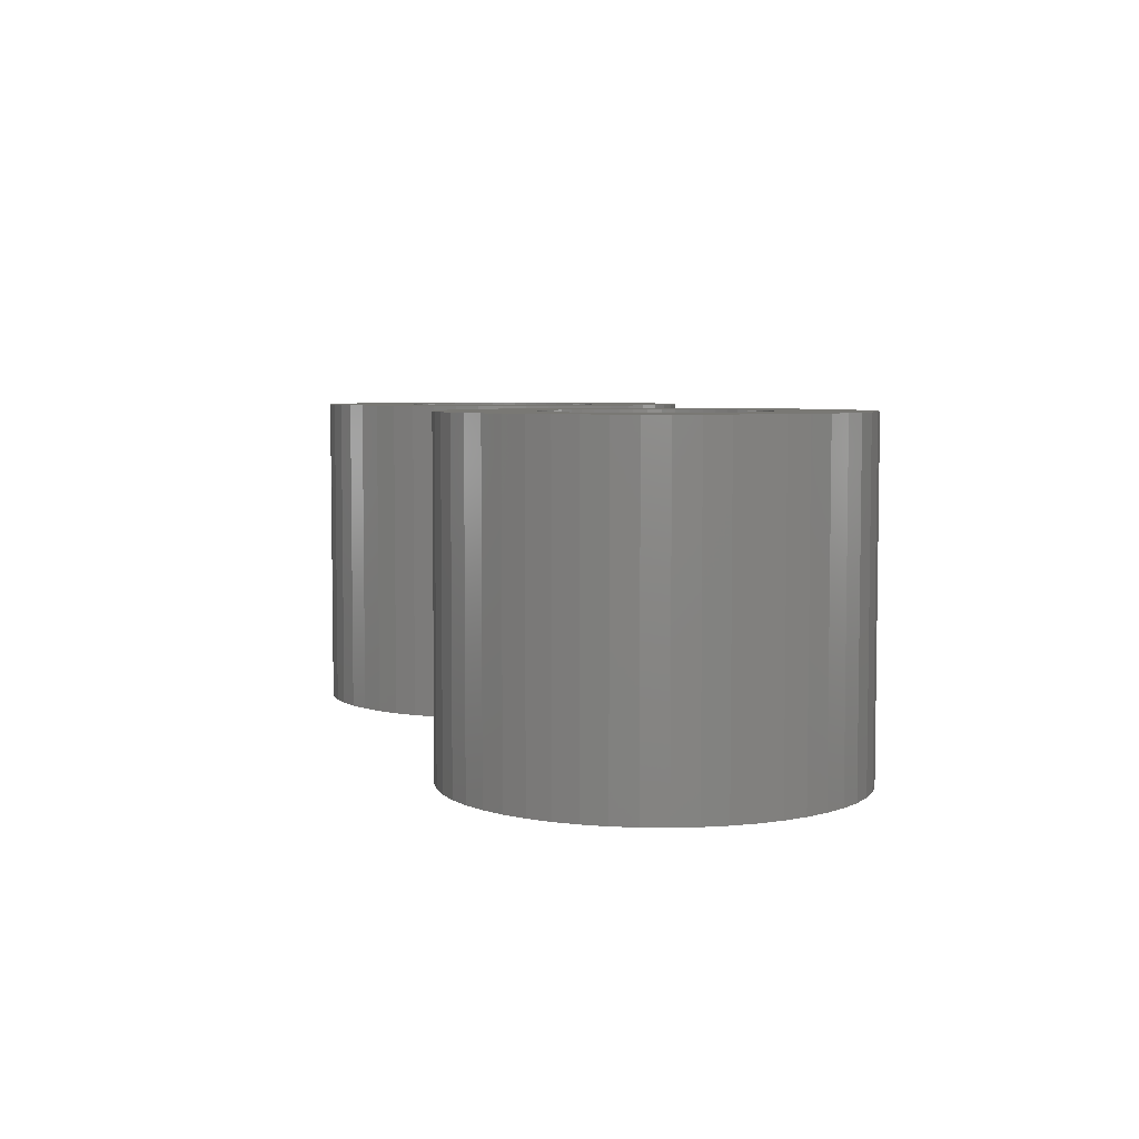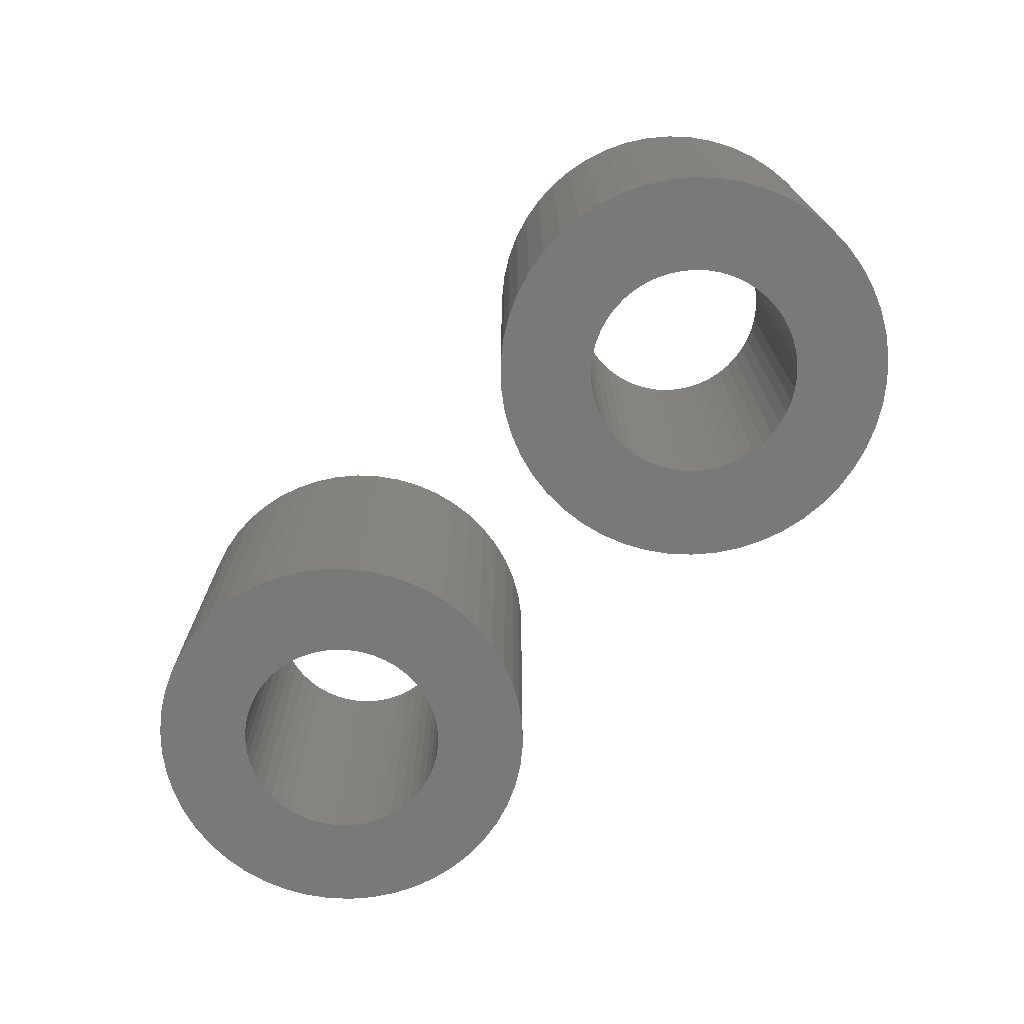
<metadata>
{"format":"stl","ext":"stl","renderer":"f3d","projection":"perspective","resolution":1024,"background":"white","views":[{"elev":5.3,"azim":74.1,"up":"+Z"},{"elev":-71.6,"azim":-132.1,"up":"+Z"}]}
</metadata>
<code>
# stl→obj: 400 verts, 800 faces
v 4.974 1.969 9
v 4.688 2.577 0
v 4.688 2.577 9
v 4.974 1.969 0
v 5.308 -0.6705 9
v 5.35 0 0
v 5.35 0 9
v 5.308 -0.6705 0
v 4.328 3.145 0
v 4.328 3.145 9
v 1.653 5.088 0
v 1.002 5.255 9
v 1.653 5.088 9
v 1.002 5.255 0
v 2.278 4.841 0
v 2.278 4.841 9
v -1.653 5.088 0
v -2.278 4.841 9
v -1.653 5.088 9
v -2.278 4.841 0
v -4.974 1.969 0
v -4.688 2.577 9
v -4.688 2.577 0
v -4.974 1.969 9
v 3.9 3.662 0
v 3.41 4.122 9
v 3.9 3.662 9
v 3.41 4.122 0
v 2.867 4.517 0
v 2.867 4.517 9
v -5.35 0 0
v -5.308 0.6705 9
v -5.308 0.6705 0
v -5.35 0 9
v -4.328 3.145 0
v -3.9 3.662 9
v -3.9 3.662 0
v -4.328 3.145 9
v -0.3359 5.339 0
v -1.002 5.255 9
v -0.3359 5.339 9
v -1.002 5.255 0
v -3.41 4.122 0
v -3.41 4.122 9
v 2.278 -4.841 0
v 2.867 -4.517 9
v 2.278 -4.841 9
v 2.867 -4.517 0
v 4.688 -2.577 9
v 4.974 -1.969 0
v 4.974 -1.969 9
v 4.688 -2.577 0
v 5.182 1.33 9
v 5.182 1.33 0
v 0.3359 5.339 0
v 0.3359 5.339 9
v 2.85 0 9
v 5.308 0.6705 9
v 2.828 0.3572 9
v 2.76 0.7088 9
v 2.828 -0.3572 9
v 2.65 1.049 9
v 5.182 -1.33 9
v 2.497 1.373 9
v 2.76 -0.7088 9
v 2.306 1.675 9
v 2.078 1.951 9
v 2.65 -1.049 9
v 1.817 2.196 9
v 2.497 -1.373 9
v 1.527 2.406 9
v 1.213 2.579 9
v 0.8807 2.711 9
v 0.534 2.8 9
v 0.179 2.844 9
v -0.179 2.844 9
v -0.534 2.8 9
v -0.8807 2.711 9
v -1.213 2.579 9
v -1.527 2.406 9
v -2.867 4.517 9
v -1.817 2.196 9
v -2.078 1.951 9
v -2.306 1.675 9
v -2.497 1.373 9
v 4.328 -3.145 9
v 2.306 -1.675 9
v 3.9 -3.662 9
v 2.078 -1.951 9
v 3.41 -4.122 9
v 1.817 -2.196 9
v 1.527 -2.406 9
v 1.213 -2.579 9
v 1.653 -5.088 9
v 0.8807 -2.711 9
v 1.002 -5.255 9
v 0.534 -2.8 9
v 0.3359 -5.339 9
v 0.179 -2.844 9
v -0.179 -2.844 9
v -0.3359 -5.339 9
v -0.534 -2.8 9
v -1.002 -5.255 9
v -0.8807 -2.711 9
v -1.653 -5.088 9
v -1.213 -2.579 9
v -2.278 -4.841 9
v -1.527 -2.406 9
v -2.867 -4.517 9
v -1.817 -2.196 9
v -3.41 -4.122 9
v -2.078 -1.951 9
v -3.9 -3.662 9
v -2.306 -1.675 9
v -4.328 -3.145 9
v -2.497 -1.373 9
v -4.688 -2.577 9
v -2.65 -1.049 9
v -4.974 -1.969 9
v -2.76 -0.7088 9
v -5.182 -1.33 9
v -2.828 -0.3572 9
v -5.308 -0.6705 9
v -2.85 0 9
v -2.65 1.049 9
v -2.76 0.7088 9
v -5.182 1.33 9
v -2.828 0.3572 9
v -5.182 1.33 0
v -2.867 4.517 0
v 5.308 0.6705 0
v 5.182 -1.33 0
v -0.3359 -5.339 0
v 0.3359 -5.339 0
v 2.85 0 0
v 2.828 -0.3572 0
v 2.76 -0.7088 0
v 2.828 0.3572 0
v 2.65 -1.049 0
v 2.497 -1.373 0
v 4.328 -3.145 0
v 2.76 0.7088 0
v 2.306 -1.675 0
v 3.9 -3.662 0
v 2.078 -1.951 0
v 3.41 -4.122 0
v 2.65 1.049 0
v 1.817 -2.196 0
v 2.497 1.373 0
v 1.527 -2.406 0
v 1.213 -2.579 0
v 1.653 -5.088 0
v 0.8807 -2.711 0
v 1.002 -5.255 0
v 0.534 -2.8 0
v 0.179 -2.844 0
v -0.179 -2.844 0
v -0.534 -2.8 0
v -1.002 -5.255 0
v -0.8807 -2.711 0
v -1.653 -5.088 0
v -1.213 -2.579 0
v -2.278 -4.841 0
v -1.527 -2.406 0
v -2.867 -4.517 0
v -1.817 -2.196 0
v -3.41 -4.122 0
v -2.078 -1.951 0
v -3.9 -3.662 0
v -2.306 -1.675 0
v -4.328 -3.145 0
v -4.688 -2.577 0
v -2.497 -1.373 0
v 2.306 1.675 0
v 2.078 1.951 0
v 1.817 2.196 0
v 1.527 2.406 0
v 1.213 2.579 0
v 0.8807 2.711 0
v 0.534 2.8 0
v 0.179 2.844 0
v -0.179 2.844 0
v -0.534 2.8 0
v -0.8807 2.711 0
v -1.213 2.579 0
v -1.527 2.406 0
v -1.817 2.196 0
v -2.078 1.951 0
v -2.306 1.675 0
v -2.497 1.373 0
v -2.65 1.049 0
v -2.76 0.7088 0
v -2.828 0.3572 0
v -2.85 0 0
v -2.65 -1.049 0
v -4.974 -1.969 0
v -2.76 -0.7088 0
v -5.182 -1.33 0
v -2.828 -0.3572 0
v -5.308 -0.6705 0
v 19.97 1.969 9
v 19.69 2.577 0
v 19.69 2.577 9
v 19.97 1.969 0
v 20.31 -0.6705 9
v 20.35 0 0
v 20.35 0 9
v 20.31 -0.6705 0
v 19.33 3.145 0
v 19.33 3.145 9
v 17.28 4.841 0
v 16.65 5.088 9
v 17.28 4.841 9
v 16.65 5.088 0
v 13.35 5.088 0
v 12.72 4.841 9
v 13.35 5.088 9
v 12.72 4.841 0
v 10.03 1.969 0
v 10.31 2.577 9
v 10.31 2.577 0
v 10.03 1.969 9
v 18.9 3.662 0
v 18.41 4.122 9
v 18.9 3.662 9
v 18.41 4.122 0
v 17.87 4.517 0
v 17.87 4.517 9
v 9.65 0 0
v 9.692 0.6705 9
v 9.692 0.6705 0
v 9.65 0 9
v 10.67 3.145 0
v 11.1 3.662 9
v 11.1 3.662 0
v 10.67 3.145 9
v 14.66 5.339 0
v 14 5.255 9
v 14.66 5.339 9
v 14 5.255 0
v 11.59 4.122 0
v 11.59 4.122 9
v 19.69 -2.577 9
v 19.97 -1.969 0
v 19.97 -1.969 9
v 19.69 -2.577 0
v 20.31 0.6705 9
v 20.18 1.33 0
v 20.18 1.33 9
v 20.31 0.6705 0
v 15.34 5.339 0
v 15.34 5.339 9
v 16 5.255 9
v 16 5.255 0
v 17.85 0 9
v 17.83 0.3572 9
v 17.76 0.7088 9
v 17.83 -0.3572 9
v 17.65 1.049 9
v 20.18 -1.33 9
v 17.5 1.373 9
v 17.76 -0.7088 9
v 17.31 1.675 9
v 17.08 1.951 9
v 17.65 -1.049 9
v 16.82 2.196 9
v 17.5 -1.373 9
v 16.53 2.406 9
v 16.21 2.579 9
v 15.88 2.711 9
v 15.53 2.8 9
v 15.18 2.844 9
v 14.82 2.844 9
v 14.47 2.8 9
v 14.12 2.711 9
v 13.79 2.579 9
v 13.47 2.406 9
v 12.13 4.517 9
v 13.18 2.196 9
v 12.92 1.951 9
v 12.69 1.675 9
v 12.5 1.373 9
v 19.33 -3.145 9
v 17.31 -1.675 9
v 18.9 -3.662 9
v 17.08 -1.951 9
v 18.41 -4.122 9
v 16.82 -2.196 9
v 17.87 -4.517 9
v 16.53 -2.406 9
v 17.28 -4.841 9
v 16.21 -2.579 9
v 16.65 -5.088 9
v 15.88 -2.711 9
v 16 -5.255 9
v 15.53 -2.8 9
v 15.34 -5.339 9
v 15.18 -2.844 9
v 14.82 -2.844 9
v 14.66 -5.339 9
v 14.47 -2.8 9
v 14 -5.255 9
v 14.12 -2.711 9
v 13.35 -5.088 9
v 13.79 -2.579 9
v 12.72 -4.841 9
v 13.47 -2.406 9
v 12.13 -4.517 9
v 13.18 -2.196 9
v 11.59 -4.122 9
v 12.92 -1.951 9
v 11.1 -3.662 9
v 12.69 -1.675 9
v 10.67 -3.145 9
v 12.5 -1.373 9
v 10.31 -2.577 9
v 12.35 -1.049 9
v 10.03 -1.969 9
v 12.24 -0.7088 9
v 9.818 -1.33 9
v 12.17 -0.3572 9
v 9.692 -0.6705 9
v 12.15 0 9
v 12.35 1.049 9
v 12.24 0.7088 9
v 9.818 1.33 9
v 12.17 0.3572 9
v 9.818 1.33 0
v 12.13 4.517 0
v 20.18 -1.33 0
v 14.66 -5.339 0
v 15.34 -5.339 0
v 17.85 0 0
v 17.83 -0.3572 0
v 17.76 -0.7088 0
v 17.83 0.3572 0
v 17.65 -1.049 0
v 17.5 -1.373 0
v 19.33 -3.145 0
v 17.76 0.7088 0
v 17.31 -1.675 0
v 18.9 -3.662 0
v 17.08 -1.951 0
v 18.41 -4.122 0
v 17.65 1.049 0
v 16.82 -2.196 0
v 17.87 -4.517 0
v 17.5 1.373 0
v 16.53 -2.406 0
v 17.28 -4.841 0
v 16.21 -2.579 0
v 16.65 -5.088 0
v 15.88 -2.711 0
v 16 -5.255 0
v 15.53 -2.8 0
v 15.18 -2.844 0
v 14.82 -2.844 0
v 14.47 -2.8 0
v 14 -5.255 0
v 14.12 -2.711 0
v 13.35 -5.088 0
v 13.79 -2.579 0
v 12.72 -4.841 0
v 13.47 -2.406 0
v 12.13 -4.517 0
v 13.18 -2.196 0
v 11.59 -4.122 0
v 12.92 -1.951 0
v 11.1 -3.662 0
v 12.69 -1.675 0
v 10.67 -3.145 0
v 10.31 -2.577 0
v 12.5 -1.373 0
v 17.31 1.675 0
v 17.08 1.951 0
v 16.82 2.196 0
v 16.53 2.406 0
v 16.21 2.579 0
v 15.88 2.711 0
v 15.53 2.8 0
v 15.18 2.844 0
v 14.82 2.844 0
v 14.47 2.8 0
v 14.12 2.711 0
v 13.79 2.579 0
v 13.47 2.406 0
v 13.18 2.196 0
v 12.92 1.951 0
v 12.69 1.675 0
v 12.5 1.373 0
v 12.35 1.049 0
v 12.24 0.7088 0
v 12.17 0.3572 0
v 12.15 0 0
v 12.35 -1.049 0
v 10.03 -1.969 0
v 12.24 -0.7088 0
v 9.818 -1.33 0
v 12.17 -0.3572 0
v 9.692 -0.6705 0
f 1 2 3
f 2 1 4
f 5 6 7
f 6 5 8
f 3 9 10
f 9 3 2
f 11 12 13
f 12 11 14
f 15 13 16
f 13 15 11
f 17 18 19
f 18 17 20
f 21 22 23
f 22 21 24
f 25 26 27
f 26 25 28
f 29 16 30
f 16 29 15
f 31 32 33
f 32 31 34
f 35 36 37
f 36 35 38
f 39 40 41
f 40 39 42
f 43 36 44
f 36 43 37
f 45 46 47
f 46 45 48
f 49 50 51
f 50 49 52
f 53 4 1
f 4 53 54
f 10 25 27
f 25 10 9
f 55 41 56
f 41 55 39
f 28 30 26
f 30 28 29
f 57 7 58
f 59 58 53
f 7 57 5
f 60 53 1
f 61 5 57
f 62 1 3
f 5 61 63
f 64 3 10
f 65 63 61
f 66 10 27
f 63 65 51
f 67 27 26
f 68 51 65
f 69 26 30
f 51 68 49
f 70 49 68
f 58 59 57
f 53 60 59
f 1 62 60
f 3 64 62
f 10 66 64
f 71 30 16
f 27 67 66
f 26 69 67
f 72 16 13
f 30 71 69
f 16 72 71
f 73 13 12
f 13 73 72
f 12 74 73
f 56 74 12
f 56 75 74
f 56 76 75
f 41 76 56
f 41 77 76
f 40 77 41
f 77 40 78
f 19 78 40
f 78 19 79
f 18 79 19
f 79 18 80
f 81 80 18
f 80 81 82
f 44 82 81
f 82 44 83
f 36 83 44
f 83 36 84
f 38 84 36
f 22 85 38
f 84 38 85
f 49 70 86
f 87 86 70
f 86 87 88
f 89 88 87
f 88 89 90
f 91 90 89
f 90 91 46
f 92 46 91
f 46 92 47
f 93 47 92
f 47 93 94
f 95 94 93
f 94 95 96
f 97 96 95
f 97 98 96
f 99 98 97
f 100 98 99
f 100 101 98
f 102 101 100
f 103 102 104
f 102 103 101
f 105 104 106
f 107 106 108
f 104 105 103
f 109 108 110
f 111 110 112
f 106 107 105
f 113 112 114
f 115 114 116
f 117 116 118
f 119 118 120
f 121 120 122
f 108 109 107
f 123 122 124
f 85 22 125
f 24 125 22
f 110 111 109
f 125 24 126
f 112 113 111
f 127 126 24
f 114 115 113
f 126 127 128
f 116 117 115
f 32 128 127
f 118 119 117
f 128 32 124
f 120 121 119
f 34 124 32
f 122 123 121
f 124 34 123
f 129 24 21
f 24 129 127
f 33 127 129
f 127 33 32
f 23 38 35
f 38 23 22
f 42 19 40
f 19 42 17
f 130 44 81
f 44 130 43
f 20 81 18
f 81 20 130
f 7 131 58
f 131 7 6
f 51 132 63
f 132 51 50
f 133 98 101
f 98 133 134
f 135 6 8
f 136 8 132
f 6 135 131
f 137 132 50
f 138 131 135
f 139 50 52
f 131 138 54
f 140 52 141
f 142 54 138
f 143 141 144
f 54 142 4
f 145 144 146
f 147 4 142
f 148 146 48
f 4 147 2
f 149 2 147
f 8 136 135
f 132 137 136
f 50 139 137
f 52 140 139
f 141 143 140
f 150 48 45
f 144 145 143
f 146 148 145
f 151 45 152
f 48 150 148
f 45 151 150
f 153 152 154
f 152 153 151
f 154 155 153
f 134 155 154
f 134 156 155
f 134 157 156
f 133 157 134
f 133 158 157
f 159 158 133
f 158 159 160
f 161 160 159
f 160 161 162
f 163 162 161
f 162 163 164
f 165 164 163
f 164 165 166
f 167 166 165
f 166 167 168
f 169 168 167
f 168 169 170
f 171 170 169
f 172 173 171
f 170 171 173
f 2 149 9
f 174 9 149
f 9 174 25
f 175 25 174
f 25 175 28
f 176 28 175
f 28 176 29
f 177 29 176
f 29 177 15
f 178 15 177
f 15 178 11
f 179 11 178
f 11 179 14
f 180 14 179
f 180 55 14
f 181 55 180
f 182 55 181
f 182 39 55
f 183 39 182
f 42 183 184
f 183 42 39
f 17 184 185
f 20 185 186
f 184 17 42
f 130 186 187
f 43 187 188
f 185 20 17
f 37 188 189
f 35 189 190
f 23 190 191
f 21 191 192
f 129 192 193
f 186 130 20
f 33 193 194
f 173 172 195
f 196 195 172
f 187 43 130
f 195 196 197
f 188 37 43
f 198 197 196
f 189 35 37
f 197 198 199
f 190 23 35
f 200 199 198
f 191 21 23
f 199 200 194
f 192 129 21
f 31 194 200
f 193 33 129
f 194 31 33
f 172 119 196
f 119 172 117
f 134 96 98
f 96 134 154
f 58 54 53
f 54 58 131
f 14 56 12
f 56 14 55
f 161 103 105
f 103 161 159
f 196 121 198
f 121 196 119
f 198 123 200
f 123 198 121
f 200 34 31
f 34 200 123
f 146 88 90
f 88 146 144
f 88 141 86
f 141 88 144
f 86 52 49
f 52 86 141
f 152 47 94
f 47 152 45
f 154 94 96
f 94 154 152
f 63 8 5
f 8 63 132
f 163 105 107
f 105 163 161
f 159 101 103
f 101 159 133
f 169 115 171
f 115 169 113
f 169 111 113
f 111 169 167
f 48 90 46
f 90 48 146
f 167 109 111
f 109 167 165
f 171 117 172
f 117 171 115
f 165 107 109
f 107 165 163
f 135 59 138
f 59 135 57
f 124 193 128
f 193 124 194
f 182 75 76
f 75 182 181
f 176 67 69
f 67 176 175
f 188 82 83
f 82 188 187
f 185 78 79
f 78 185 184
f 145 87 143
f 87 145 89
f 147 64 149
f 64 147 62
f 138 60 142
f 60 138 59
f 179 72 73
f 72 179 178
f 180 73 74
f 73 180 179
f 177 69 71
f 69 177 176
f 125 190 85
f 190 125 191
f 85 189 84
f 189 85 190
f 126 191 125
f 191 126 192
f 186 79 80
f 79 186 185
f 183 76 77
f 76 183 182
f 136 57 135
f 57 136 61
f 158 104 102
f 104 158 160
f 155 99 97
f 99 155 156
f 142 62 147
f 62 142 60
f 174 67 175
f 67 174 66
f 149 66 174
f 66 149 64
f 181 74 75
f 74 181 180
f 128 192 126
f 192 128 193
f 150 93 92
f 93 150 151
f 143 70 140
f 70 143 87
f 139 65 137
f 65 139 68
f 137 61 136
f 61 137 65
f 157 102 100
f 102 157 158
f 116 195 118
f 195 116 173
f 118 197 120
f 197 118 195
f 151 95 93
f 95 151 153
f 153 97 95
f 97 153 155
f 178 71 72
f 71 178 177
f 84 188 83
f 188 84 189
f 187 80 82
f 80 187 186
f 184 77 78
f 77 184 183
f 140 68 139
f 68 140 70
f 160 106 104
f 106 160 162
f 122 194 124
f 194 122 199
f 148 92 91
f 92 148 150
f 145 91 89
f 91 145 148
f 156 100 99
f 100 156 157
f 162 108 106
f 108 162 164
f 112 170 114
f 170 112 168
f 114 173 116
f 173 114 170
f 120 199 122
f 199 120 197
f 166 112 110
f 112 166 168
f 164 110 108
f 110 164 166
f 201 202 203
f 202 201 204
f 205 206 207
f 206 205 208
f 203 209 210
f 209 203 202
f 211 212 213
f 212 211 214
f 215 216 217
f 216 215 218
f 219 220 221
f 220 219 222
f 223 224 225
f 224 223 226
f 227 213 228
f 213 227 211
f 229 230 231
f 230 229 232
f 233 234 235
f 234 233 236
f 237 238 239
f 238 237 240
f 241 234 242
f 234 241 235
f 243 244 245
f 244 243 246
f 247 248 249
f 248 247 250
f 249 204 201
f 204 249 248
f 210 223 225
f 223 210 209
f 251 239 252
f 239 251 237
f 214 253 212
f 253 214 254
f 226 228 224
f 228 226 227
f 255 207 247
f 256 247 249
f 207 255 205
f 257 249 201
f 258 205 255
f 259 201 203
f 205 258 260
f 261 203 210
f 262 260 258
f 263 210 225
f 260 262 245
f 264 225 224
f 265 245 262
f 266 224 228
f 245 265 243
f 267 243 265
f 247 256 255
f 249 257 256
f 201 259 257
f 203 261 259
f 210 263 261
f 268 228 213
f 225 264 263
f 224 266 264
f 269 213 212
f 228 268 266
f 213 269 268
f 270 212 253
f 212 270 269
f 253 271 270
f 252 271 253
f 252 272 271
f 252 273 272
f 239 273 252
f 239 274 273
f 238 274 239
f 274 238 275
f 217 275 238
f 275 217 276
f 216 276 217
f 276 216 277
f 278 277 216
f 277 278 279
f 242 279 278
f 279 242 280
f 234 280 242
f 280 234 281
f 236 281 234
f 220 282 236
f 281 236 282
f 243 267 283
f 284 283 267
f 283 284 285
f 286 285 284
f 285 286 287
f 288 287 286
f 287 288 289
f 290 289 288
f 289 290 291
f 292 291 290
f 291 292 293
f 294 293 292
f 293 294 295
f 296 295 294
f 296 297 295
f 298 297 296
f 299 297 298
f 299 300 297
f 301 300 299
f 302 301 303
f 301 302 300
f 304 303 305
f 306 305 307
f 303 304 302
f 308 307 309
f 310 309 311
f 305 306 304
f 312 311 313
f 314 313 315
f 316 315 317
f 318 317 319
f 320 319 321
f 307 308 306
f 322 321 323
f 282 220 324
f 222 324 220
f 309 310 308
f 324 222 325
f 311 312 310
f 326 325 222
f 313 314 312
f 325 326 327
f 315 316 314
f 230 327 326
f 317 318 316
f 327 230 323
f 319 320 318
f 232 323 230
f 321 322 320
f 323 232 322
f 328 222 219
f 222 328 326
f 231 326 328
f 326 231 230
f 221 236 233
f 236 221 220
f 240 217 238
f 217 240 215
f 329 242 278
f 242 329 241
f 218 278 216
f 278 218 329
f 207 250 247
f 250 207 206
f 245 330 260
f 330 245 244
f 331 297 300
f 297 331 332
f 333 206 208
f 334 208 330
f 206 333 250
f 335 330 244
f 336 250 333
f 337 244 246
f 250 336 248
f 338 246 339
f 340 248 336
f 341 339 342
f 248 340 204
f 343 342 344
f 345 204 340
f 346 344 347
f 204 345 202
f 348 202 345
f 208 334 333
f 330 335 334
f 244 337 335
f 246 338 337
f 339 341 338
f 349 347 350
f 342 343 341
f 344 346 343
f 351 350 352
f 347 349 346
f 350 351 349
f 353 352 354
f 352 353 351
f 354 355 353
f 332 355 354
f 332 356 355
f 332 357 356
f 331 357 332
f 331 358 357
f 359 358 331
f 358 359 360
f 361 360 359
f 360 361 362
f 363 362 361
f 362 363 364
f 365 364 363
f 364 365 366
f 367 366 365
f 366 367 368
f 369 368 367
f 368 369 370
f 371 370 369
f 372 373 371
f 370 371 373
f 202 348 209
f 374 209 348
f 209 374 223
f 375 223 374
f 223 375 226
f 376 226 375
f 226 376 227
f 377 227 376
f 227 377 211
f 378 211 377
f 211 378 214
f 379 214 378
f 214 379 254
f 380 254 379
f 380 251 254
f 381 251 380
f 382 251 381
f 382 237 251
f 383 237 382
f 240 383 384
f 383 240 237
f 215 384 385
f 218 385 386
f 384 215 240
f 329 386 387
f 241 387 388
f 385 218 215
f 235 388 389
f 233 389 390
f 221 390 391
f 219 391 392
f 328 392 393
f 386 329 218
f 231 393 394
f 373 372 395
f 396 395 372
f 387 241 329
f 395 396 397
f 388 235 241
f 398 397 396
f 389 233 235
f 397 398 399
f 390 221 233
f 400 399 398
f 391 219 221
f 399 400 394
f 392 328 219
f 229 394 400
f 393 231 328
f 394 229 231
f 372 318 396
f 318 372 316
f 332 295 297
f 295 332 354
f 254 252 253
f 252 254 251
f 260 208 205
f 208 260 330
f 361 302 304
f 302 361 359
f 396 320 398
f 320 396 318
f 398 322 400
f 322 398 320
f 400 232 229
f 232 400 322
f 344 285 287
f 285 344 342
f 285 339 283
f 339 285 342
f 352 291 293
f 291 352 350
f 354 293 295
f 293 354 352
f 363 304 306
f 304 363 361
f 359 300 302
f 300 359 331
f 369 314 371
f 314 369 312
f 369 310 312
f 310 369 367
f 347 287 289
f 287 347 344
f 350 289 291
f 289 350 347
f 283 246 243
f 246 283 339
f 367 308 310
f 308 367 365
f 371 316 372
f 316 371 314
f 365 306 308
f 306 365 363
f 348 263 374
f 263 348 261
f 379 269 270
f 269 379 378
f 385 275 276
f 275 385 384
f 324 390 282
f 390 324 391
f 335 258 334
f 258 335 262
f 336 257 340
f 257 336 256
f 376 264 266
f 264 376 375
f 381 271 272
f 271 381 380
f 377 266 268
f 266 377 376
f 327 392 325
f 392 327 393
f 281 388 280
f 388 281 389
f 386 276 277
f 276 386 385
f 383 273 274
f 273 383 382
f 333 256 336
f 256 333 255
f 366 311 309
f 311 366 368
f 315 395 317
f 395 315 373
f 349 292 290
f 292 349 351
f 374 264 375
f 264 374 263
f 382 272 273
f 272 382 381
f 380 270 271
f 270 380 379
f 378 268 269
f 268 378 377
f 323 393 327
f 393 323 394
f 325 391 324
f 391 325 392
f 282 389 281
f 389 282 390
f 384 274 275
f 274 384 383
f 387 277 279
f 277 387 386
f 388 279 280
f 279 388 387
f 334 255 333
f 255 334 258
f 356 299 298
f 299 356 357
f 317 397 319
f 397 317 395
f 313 373 315
f 373 313 370
f 355 298 296
f 298 355 356
f 343 288 286
f 288 343 346
f 345 261 348
f 261 345 259
f 340 259 345
f 259 340 257
f 338 265 337
f 265 338 267
f 337 262 335
f 262 337 265
f 360 305 303
f 305 360 362
f 358 303 301
f 303 358 360
f 311 370 313
f 370 311 368
f 351 294 292
f 294 351 353
f 353 296 294
f 296 353 355
f 346 290 288
f 290 346 349
f 341 267 338
f 267 341 284
f 343 284 341
f 284 343 286
f 357 301 299
f 301 357 358
f 362 307 305
f 307 362 364
f 319 399 321
f 399 319 397
f 321 394 323
f 394 321 399
f 364 309 307
f 309 364 366

</code>
